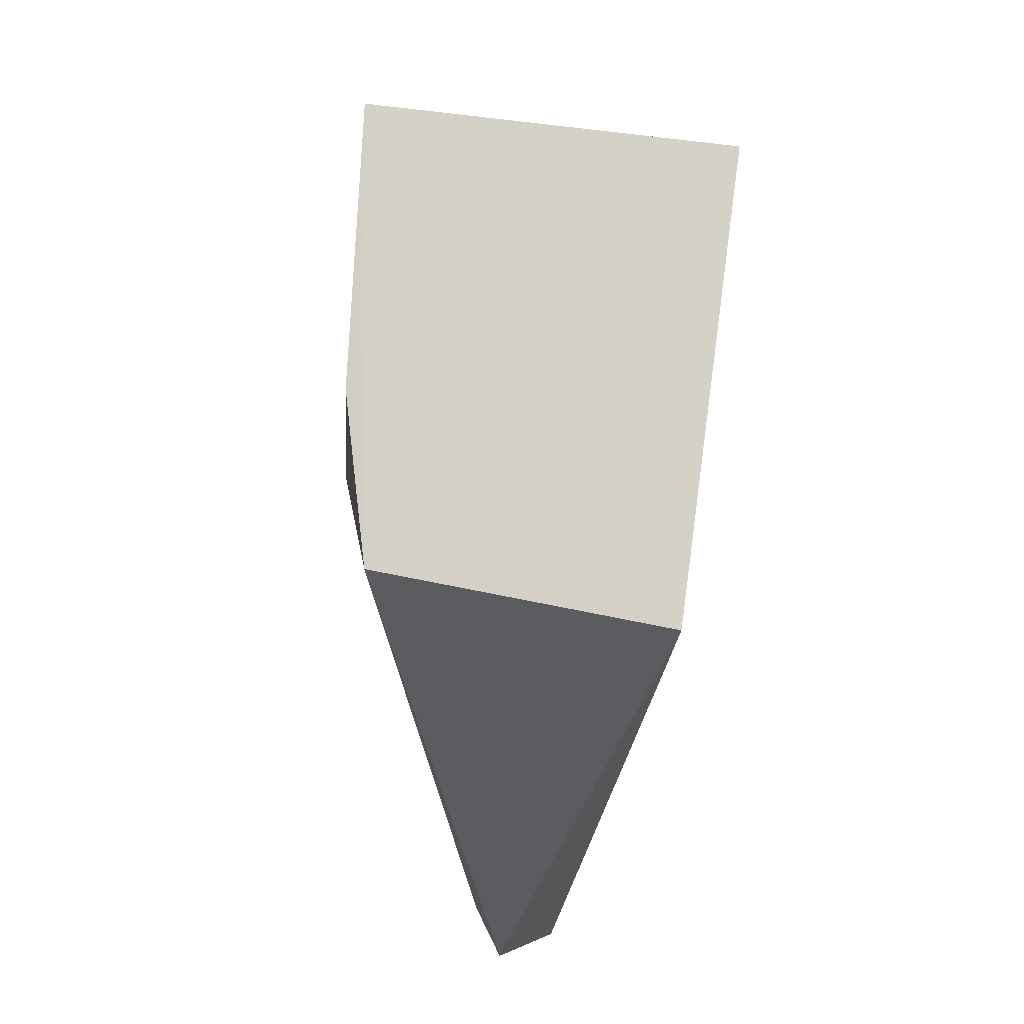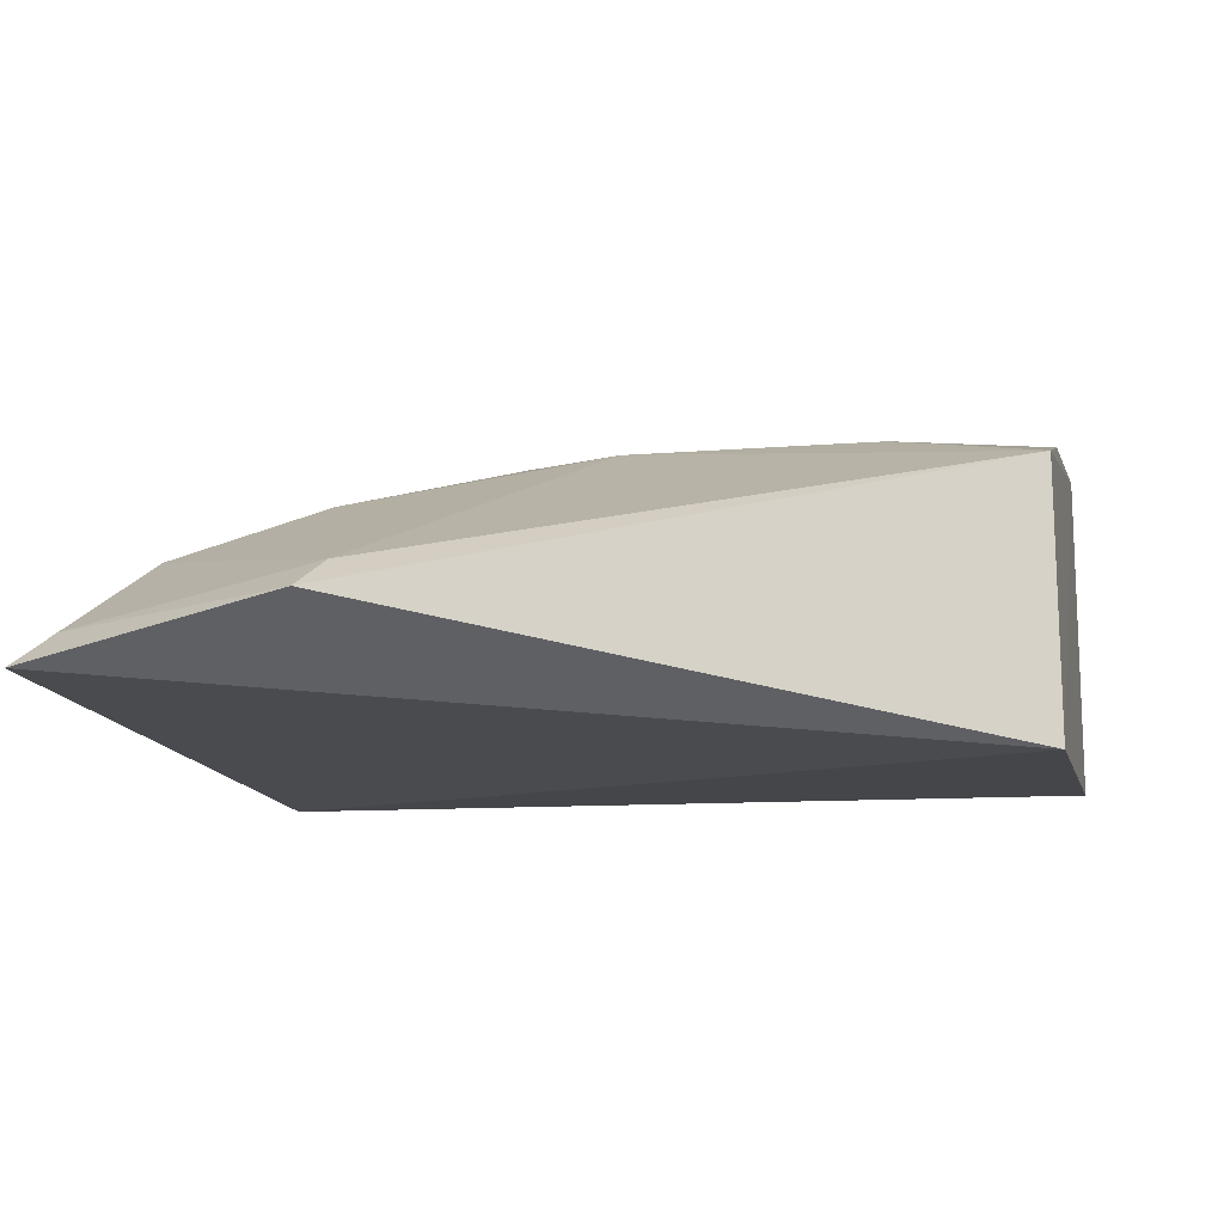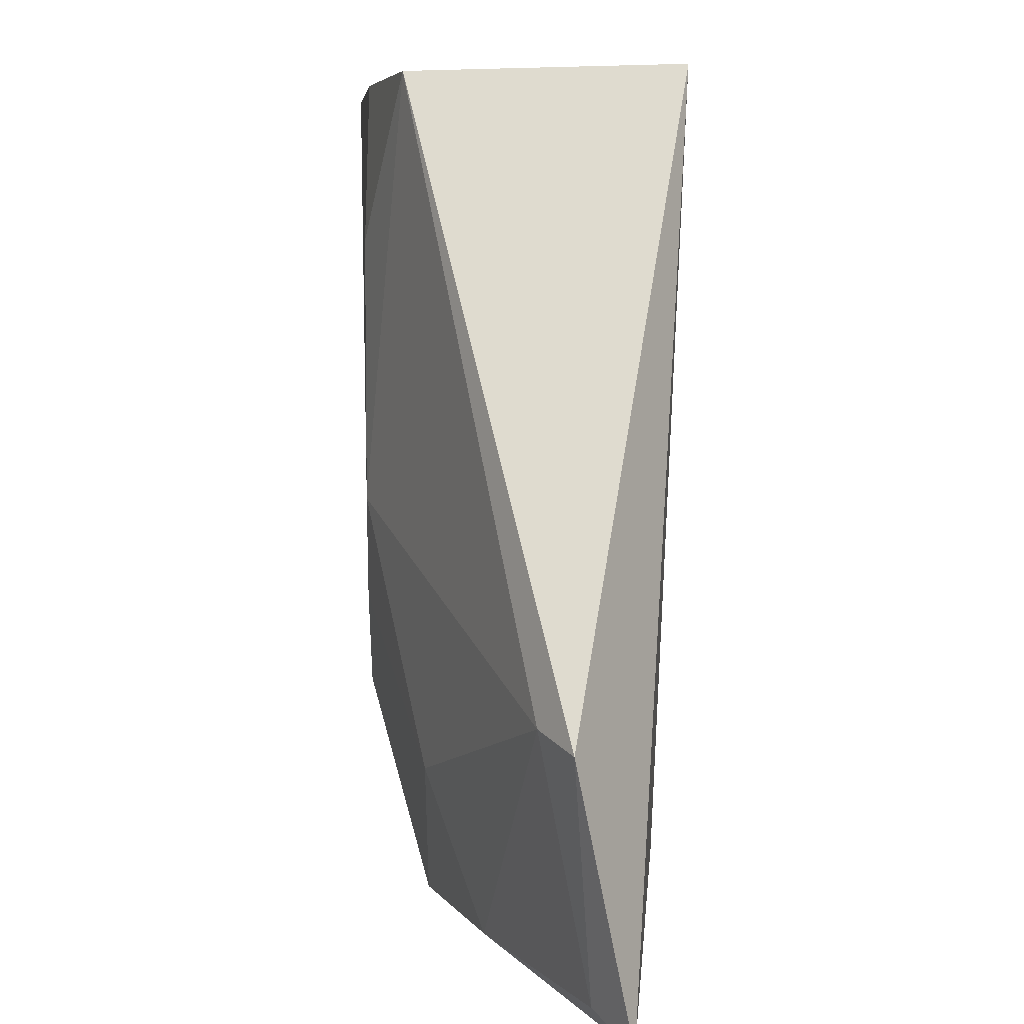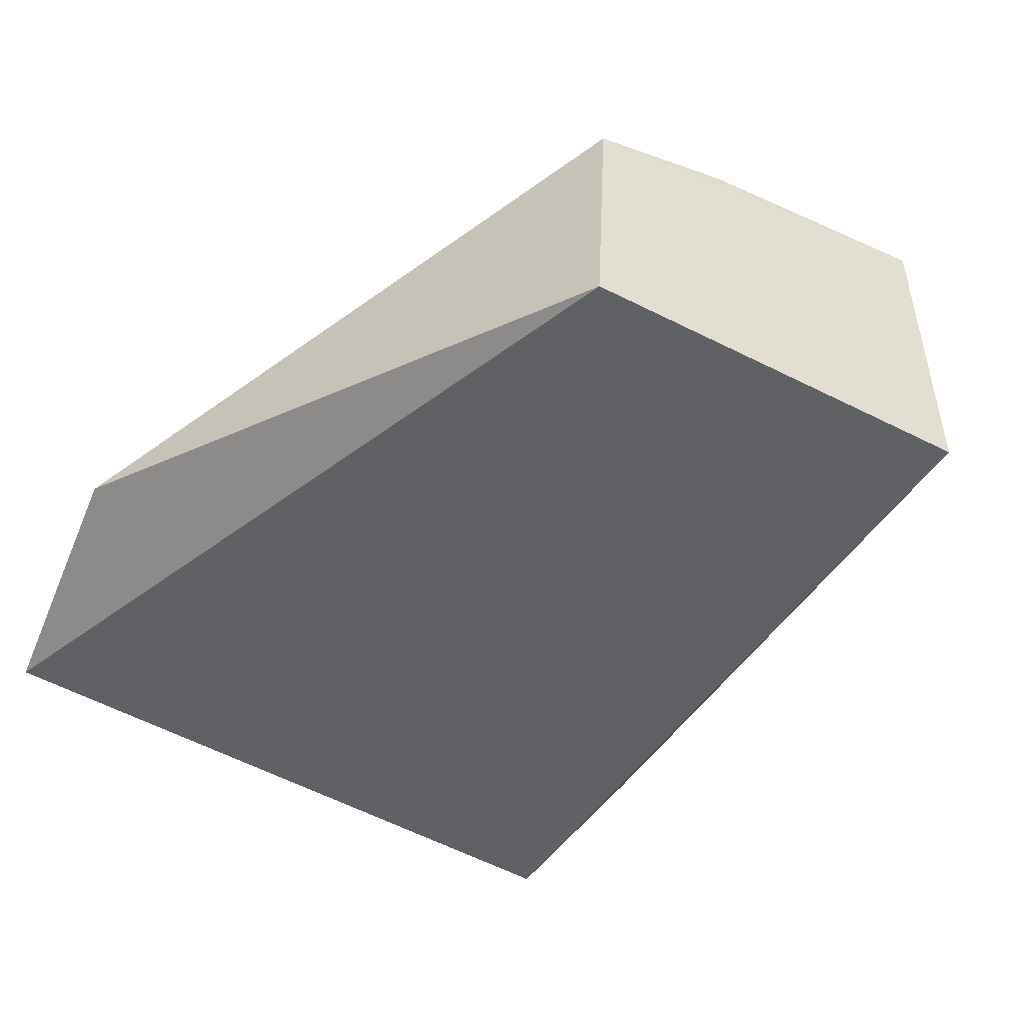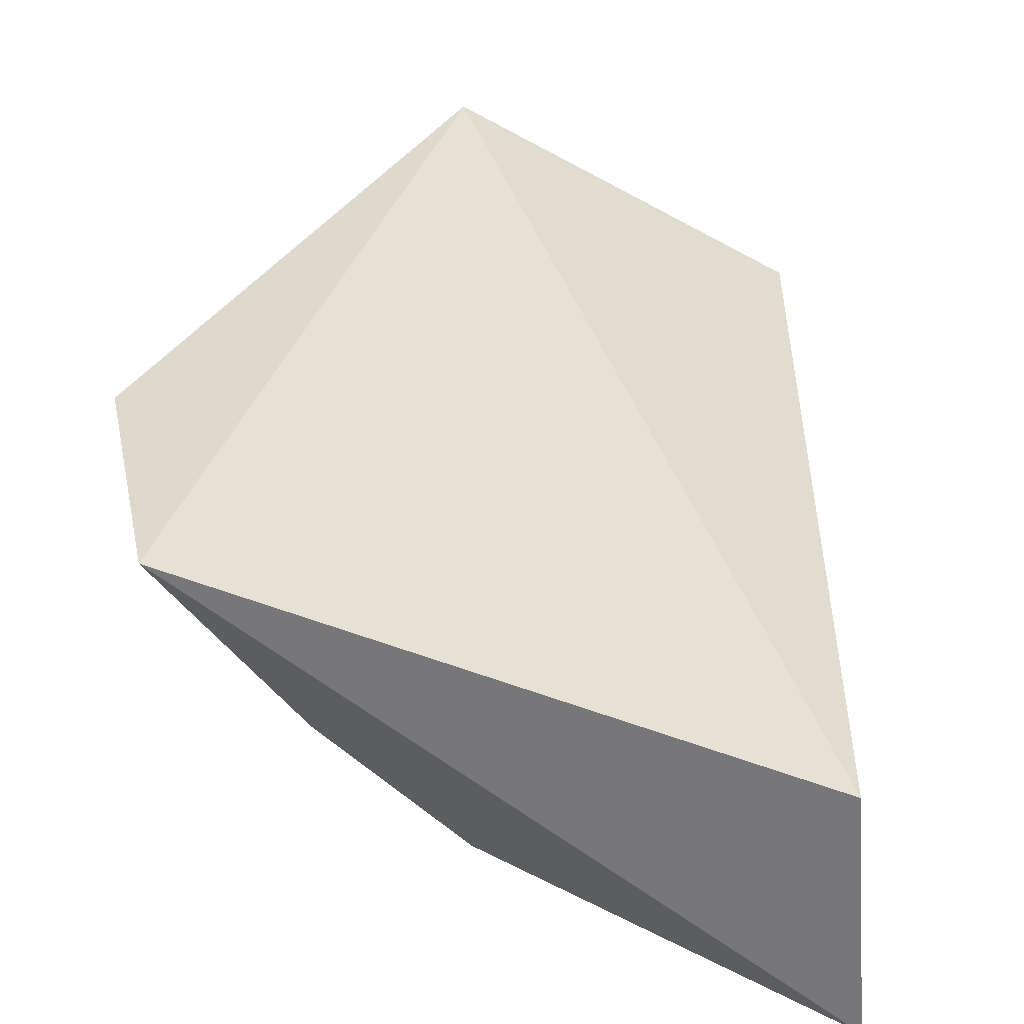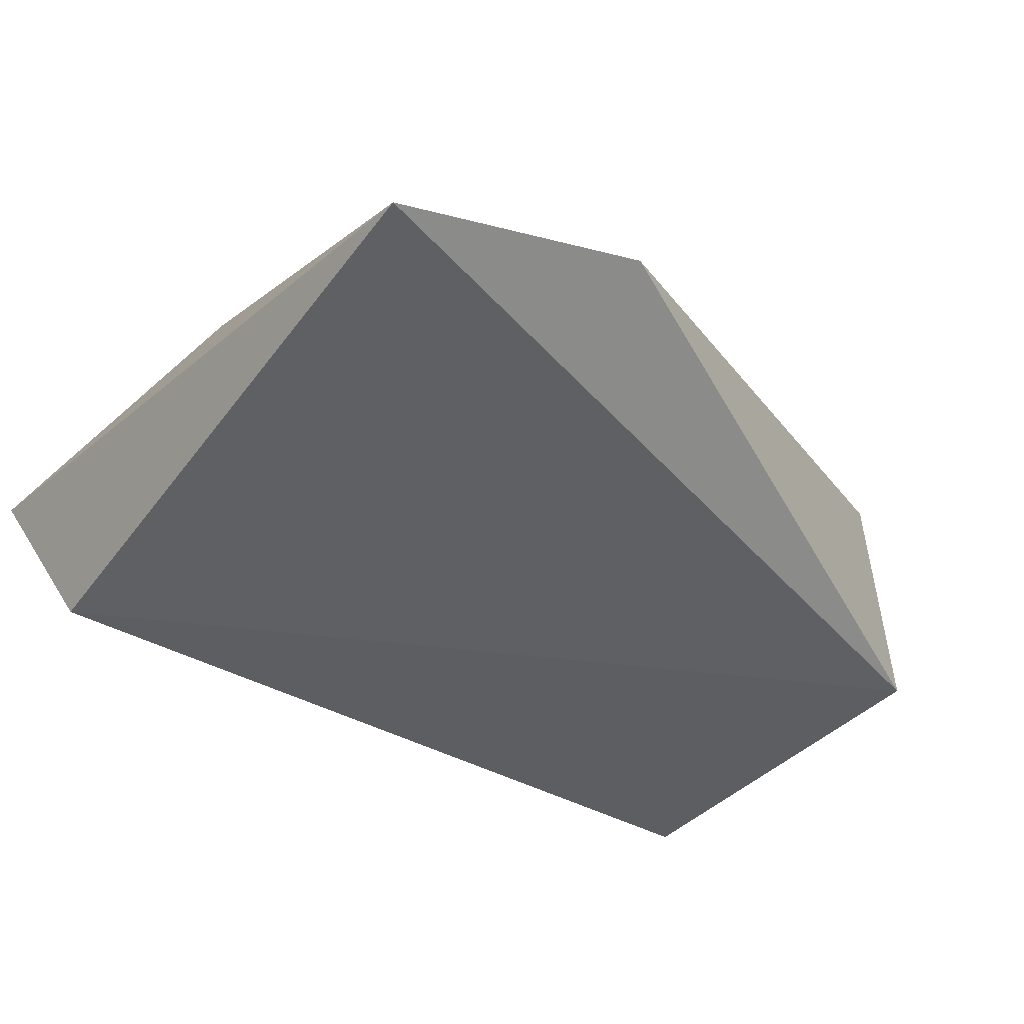
<metadata>
{"format":"obj","ext":"obj","renderer":"f3d","projection":"perspective","resolution":1024,"background":"white","views":[{"elev":79.6,"azim":-82.5,"up":"+Z"},{"elev":-9.6,"azim":-77.3,"up":"+Y"},{"elev":5.1,"azim":-91.0,"up":"+Z"},{"elev":-46.0,"azim":-30.5,"up":"+Y"},{"elev":-51.2,"azim":-31.0,"up":"+Z"},{"elev":-38.0,"azim":-126.2,"up":"+Y"}]}
</metadata>
<code>
v 0.009528 0.2623 0.007576
v 0.05826 0.3302 -0.2424
v 0.008921 0.3556 0.006203
v -0.06347 0.35 0.005578
v -0.1832 0.2805 -0.2419
v -0.03443 0.3511 -0.1713
v -0.1117 0.2623 0.007576
v 0.06092 0.3484 -0.166
v 0.009528 0.2623 -0.2348
v -0.07694 0.3508 -0.1124
v -0.06328 0.3336 -0.229
v -0.1067 0.3393 0.00598
v 0.03761 0.3532 -0.1568
v -0.07697 0.3509 -0.03884
v -0.06362 0.351 -0.1418
v 0.05237 0.3354 -0.2296
v -0.1926 0.2961 -0.1657
v 0.05457 0.3504 -0.1587
v -0.1047 0.3339 -0.1855
v 0.03728 0.3509 -0.1713
v -0.1796 0.3047 -0.1612
v -0.1195 0.3176 -0.2285
v -0.1712 0.2908 -0.2341
f 7 1 3
f 8 1 2
f 8 3 1
f 9 5 2
f 9 2 1
f 9 7 5
f 9 1 7
f 11 2 5
f 12 7 3
f 12 3 4
f 13 6 3
f 14 4 3
f 14 3 10
f 14 12 4
f 14 10 12
f 15 10 3
f 15 3 6
f 16 11 6
f 16 2 11
f 16 8 2
f 17 5 7
f 17 7 12
f 18 13 3
f 18 3 8
f 18 8 13
f 19 15 6
f 19 6 11
f 19 10 15
f 20 16 6
f 20 6 13
f 20 13 8
f 20 8 16
f 21 17 12
f 21 12 10
f 21 10 19
f 22 19 11
f 22 11 5
f 22 21 19
f 23 5 17
f 23 17 21
f 23 22 5
f 23 21 22

</code>
